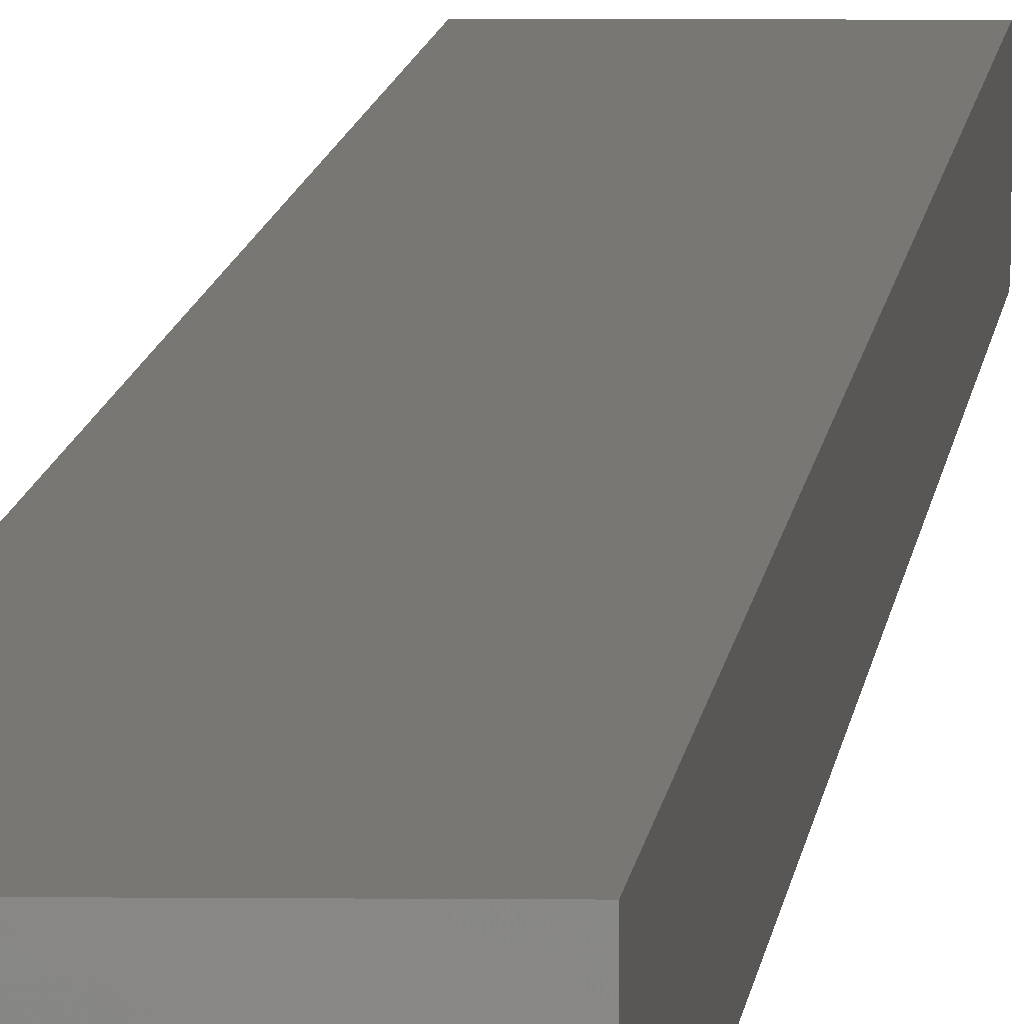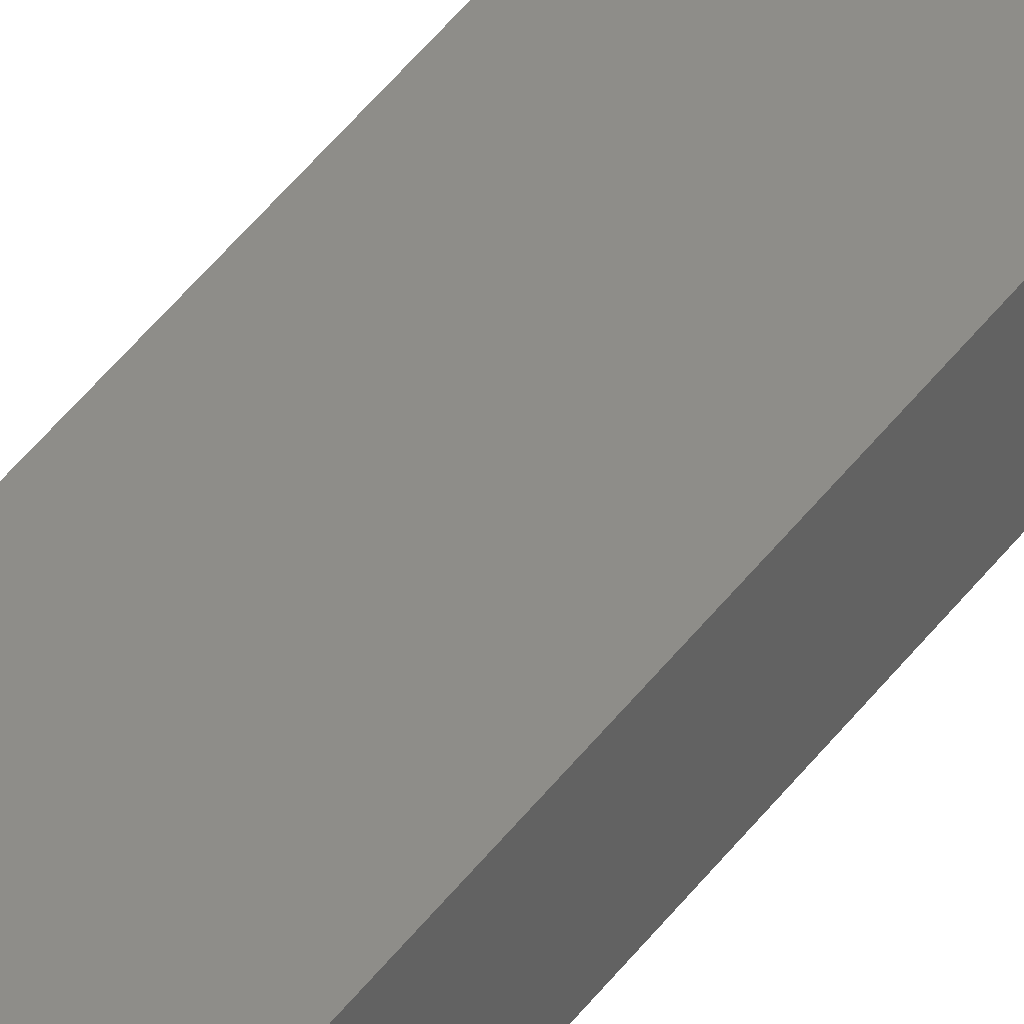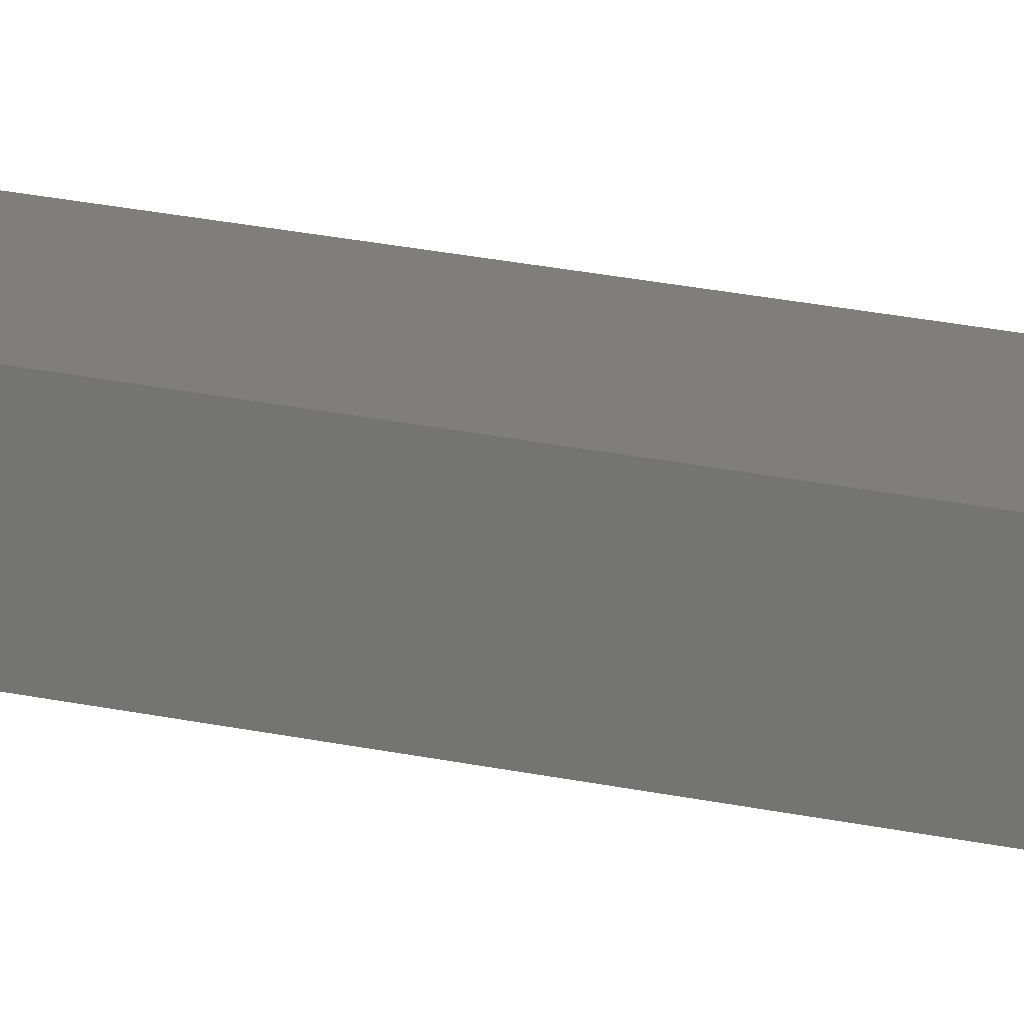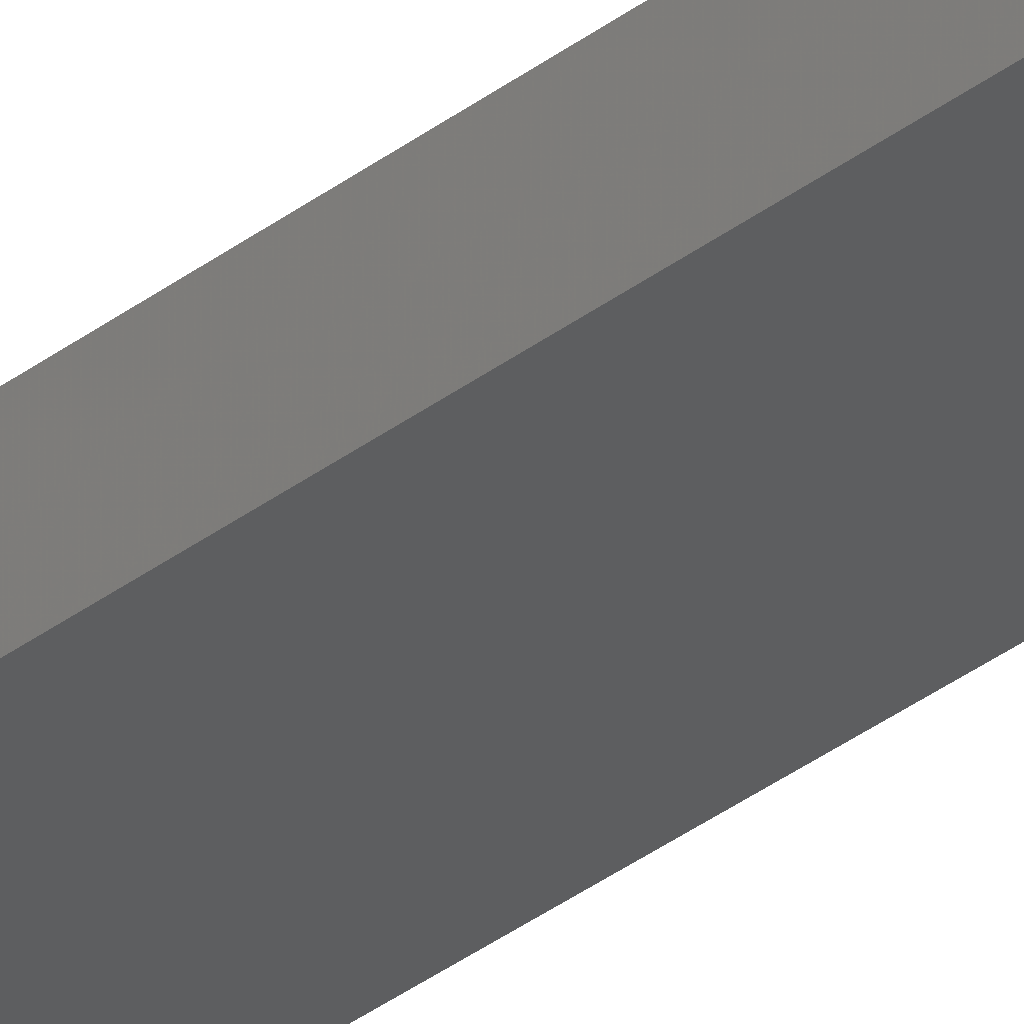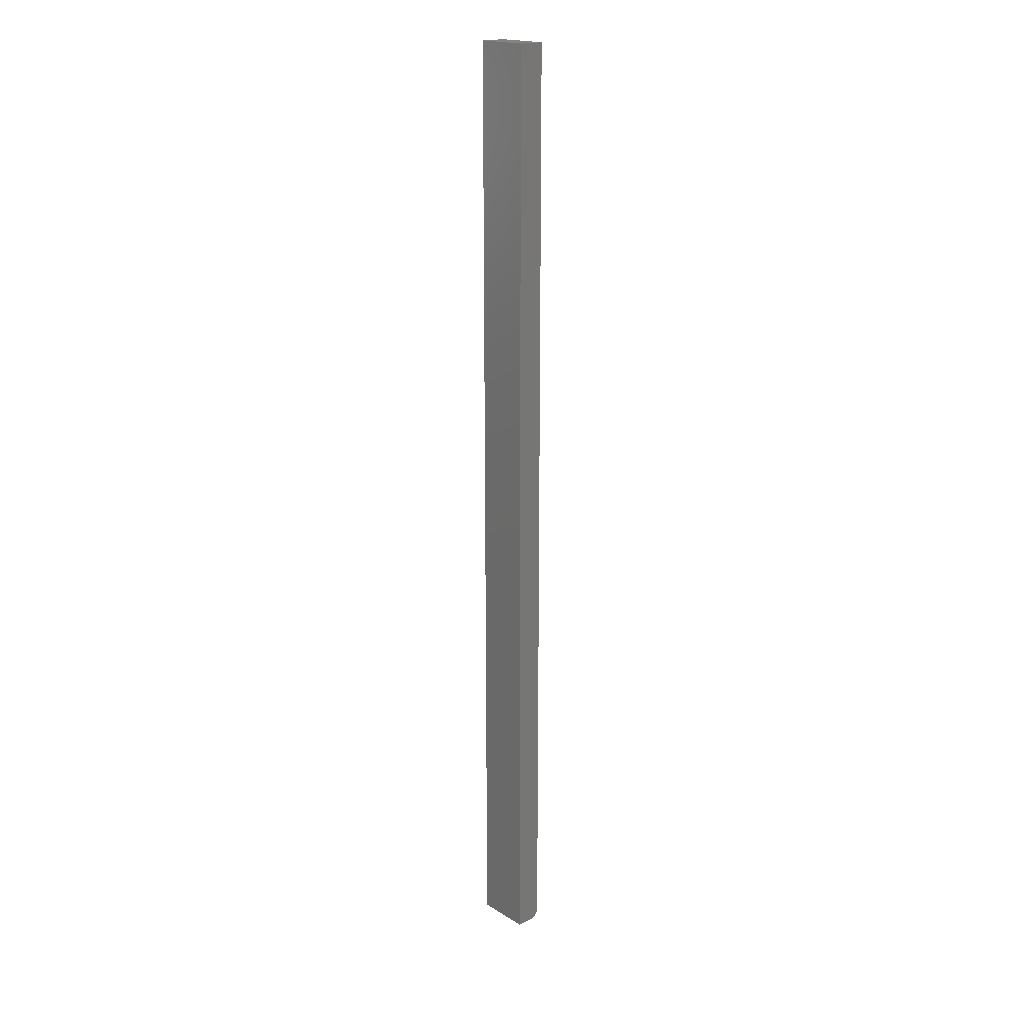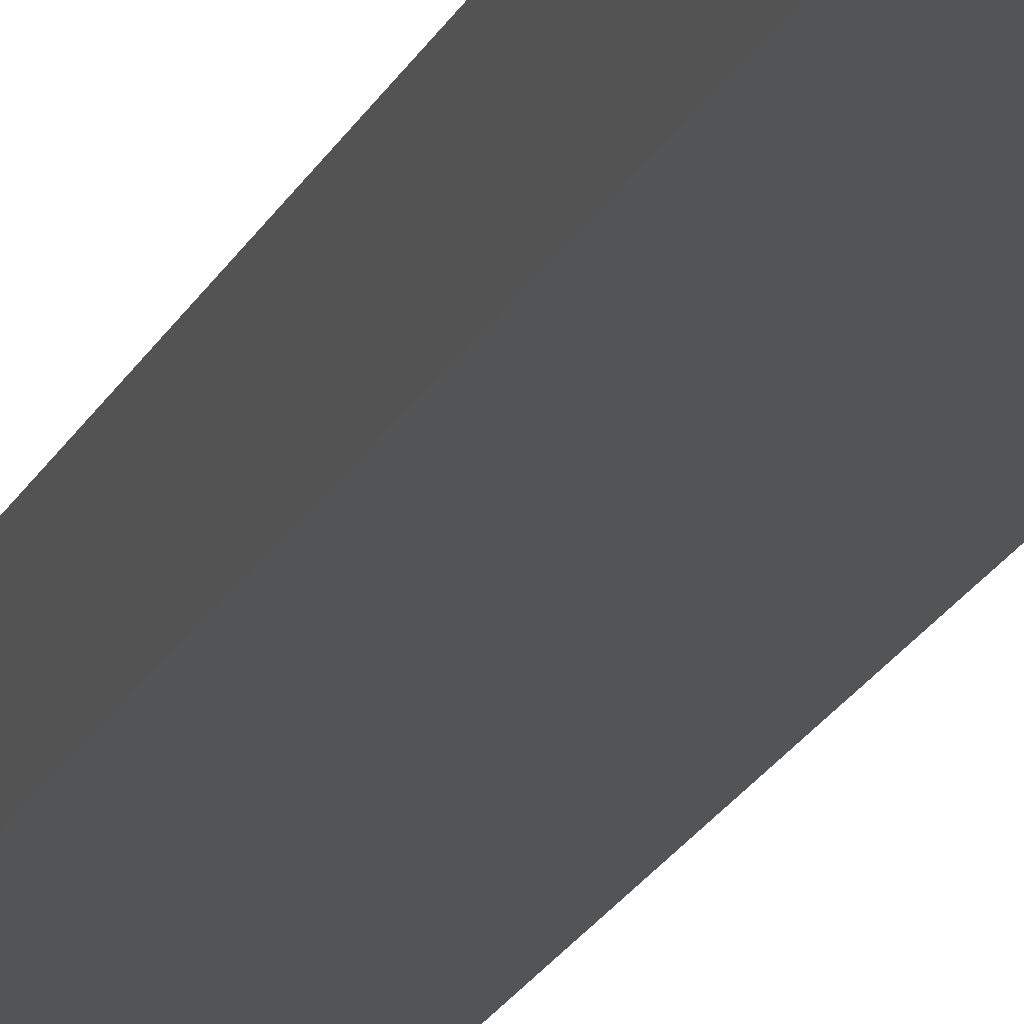
<metadata>
{"format":"stl","ext":"stl","renderer":"f3d","projection":"perspective","resolution":1024,"background":"white","views":[{"elev":4.3,"azim":-177.4,"up":"+Z"},{"elev":39.8,"azim":-148.7,"up":"+Z"},{"elev":12.2,"azim":124.8,"up":"+Z"},{"elev":-34.7,"azim":135.6,"up":"+Z"},{"elev":18.8,"azim":49.0,"up":"+Y"},{"elev":-11.5,"azim":168.6,"up":"+Z"}]}
</metadata>
<code>
# stl→obj: 24 verts, 44 faces
v -0.02196 -0.75 -0.006332
v 0.02196 -0.75 -0.006332
v -0.02196 -0.75 0.006579
v 0.02196 -0.75 0.006579
v -0.02196 -0.7422 -0.01414
v -0.02196 1.441e-18 0.006579
v -0.02196 1.823e-19 -0.01414
v -0.02196 -0.7437 -0.01399
v -0.02196 -0.7452 -0.01355
v -0.02196 -0.7465 -0.01283
v -0.02196 -0.7477 -0.01186
v -0.02196 -0.7487 -0.01067
v -0.02196 -0.7494 -0.009322
v -0.02196 -0.7498 -0.007856
v 0.02196 -0.7465 -0.01283
v 0.02196 -0.7487 -0.01067
v 0.02196 -0.7477 -0.01186
v 0.02196 -0.7422 -0.01414
v 0.02196 2.925e-18 -0.01414
v 0.02196 4.183e-18 0.006579
v 0.02196 -0.7452 -0.01355
v 0.02196 -0.7437 -0.01399
v 0.02196 -0.7498 -0.007856
v 0.02196 -0.7494 -0.009322
f 1 2 3
f 3 2 4
f 5 6 7
f 8 9 10
f 8 10 11
f 8 11 12
f 8 12 13
f 8 13 14
f 8 14 1
f 3 6 5
f 3 5 8
f 3 8 1
f 15 16 17
f 18 19 20
f 4 16 15
f 4 15 21
f 4 21 22
f 4 22 18
f 4 18 20
f 16 4 2
f 16 2 23
f 16 23 24
f 7 19 5
f 5 19 18
f 5 18 8
f 8 18 22
f 8 22 9
f 9 22 21
f 9 21 10
f 10 21 15
f 10 15 11
f 11 15 17
f 11 17 12
f 12 17 16
f 12 16 13
f 13 16 24
f 13 24 14
f 14 24 23
f 14 23 1
f 1 23 2
f 7 6 19
f 19 6 20
f 20 6 4
f 4 6 3

</code>
